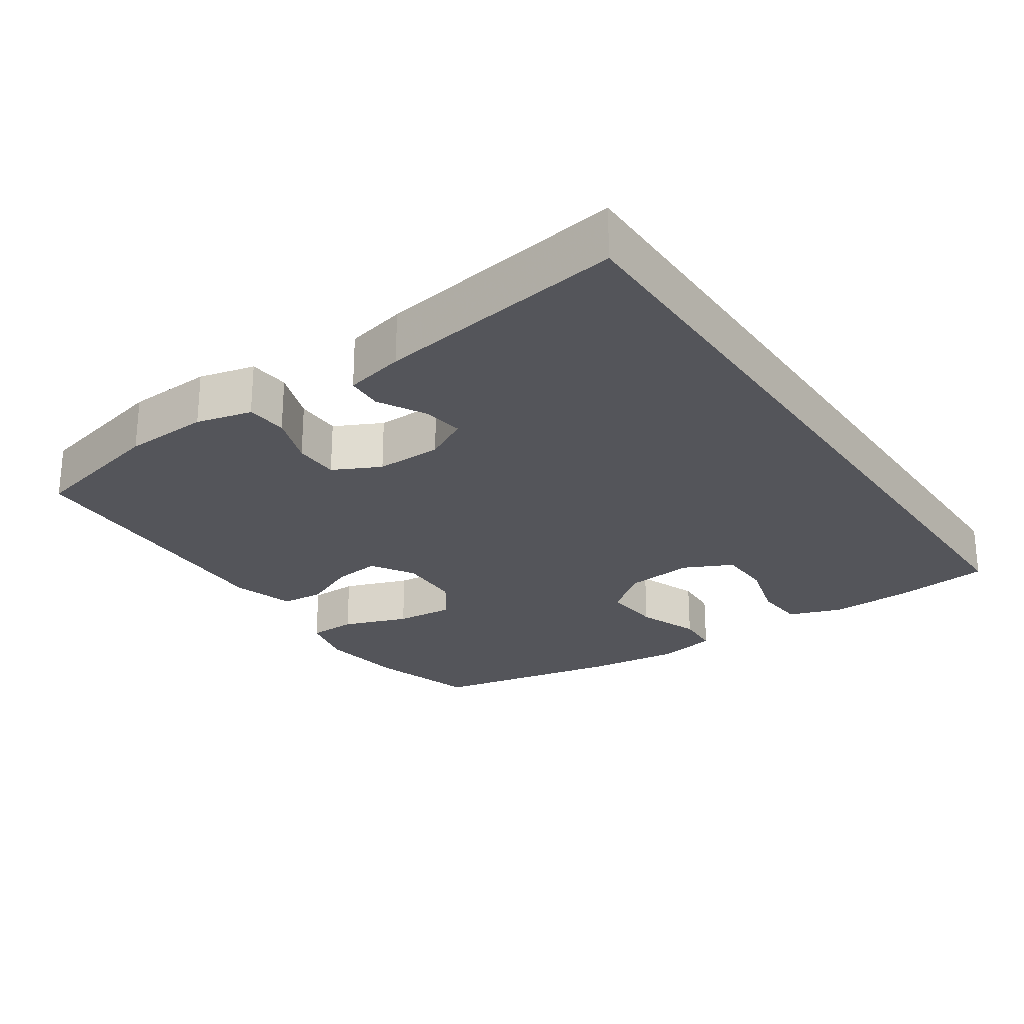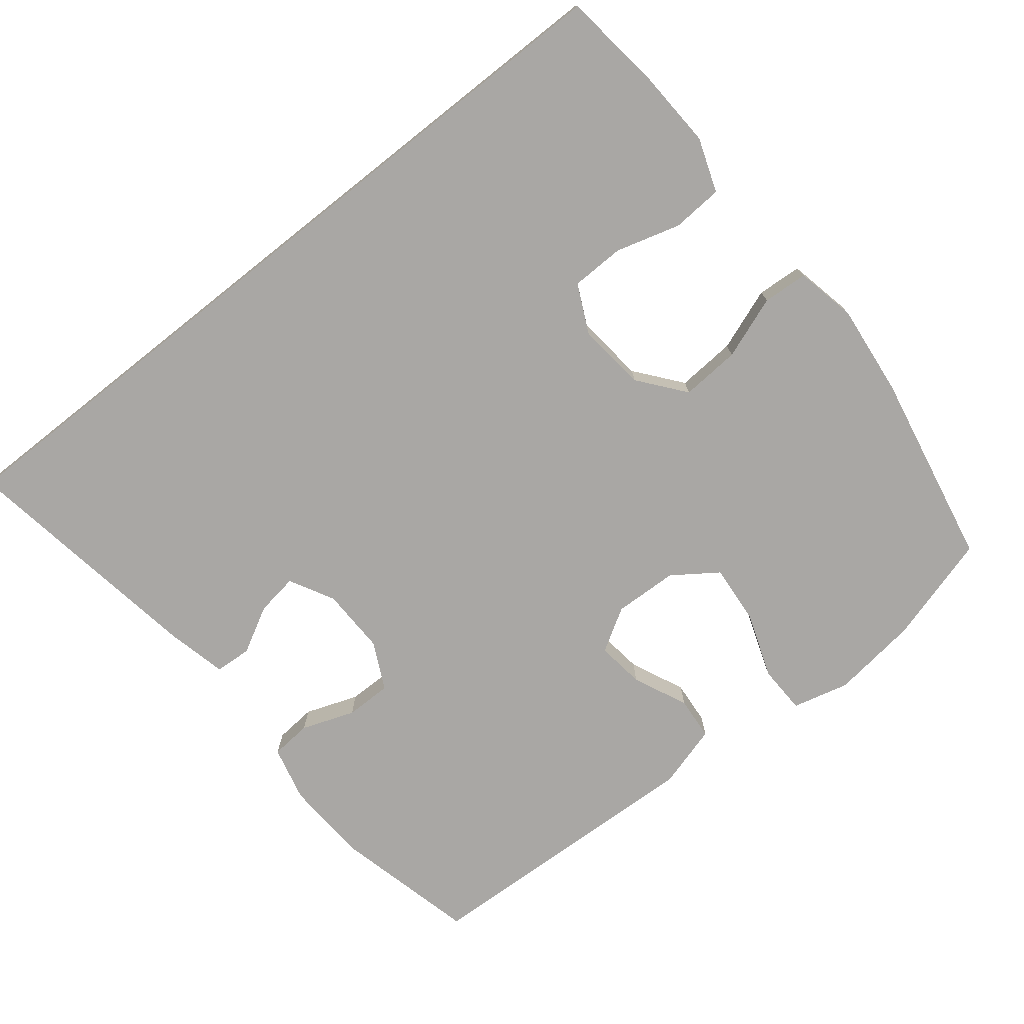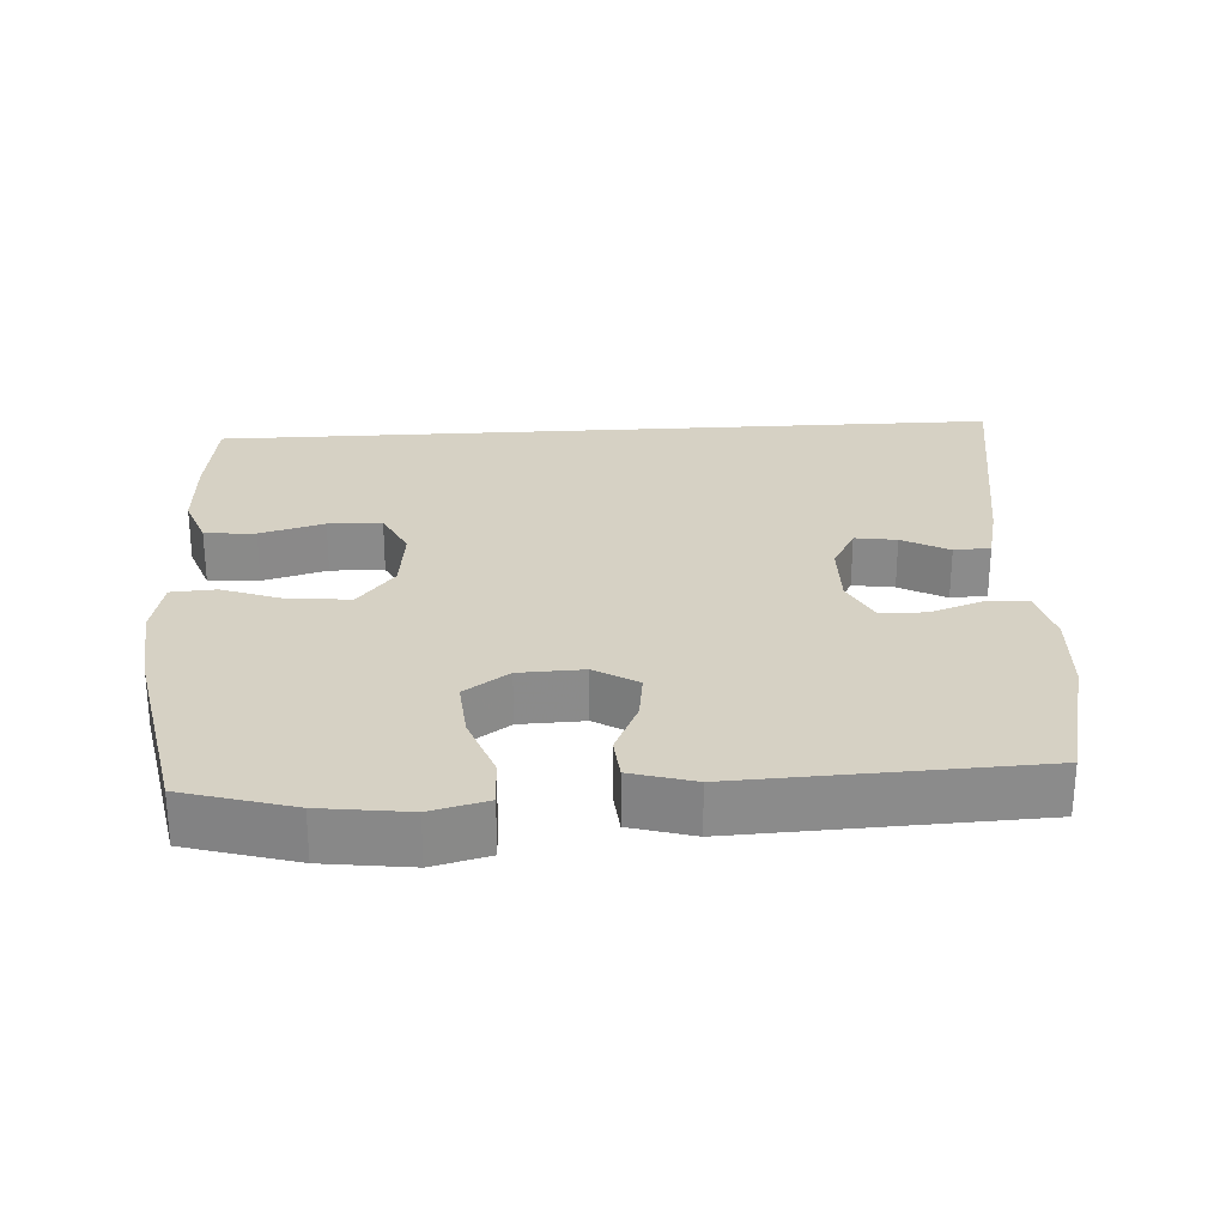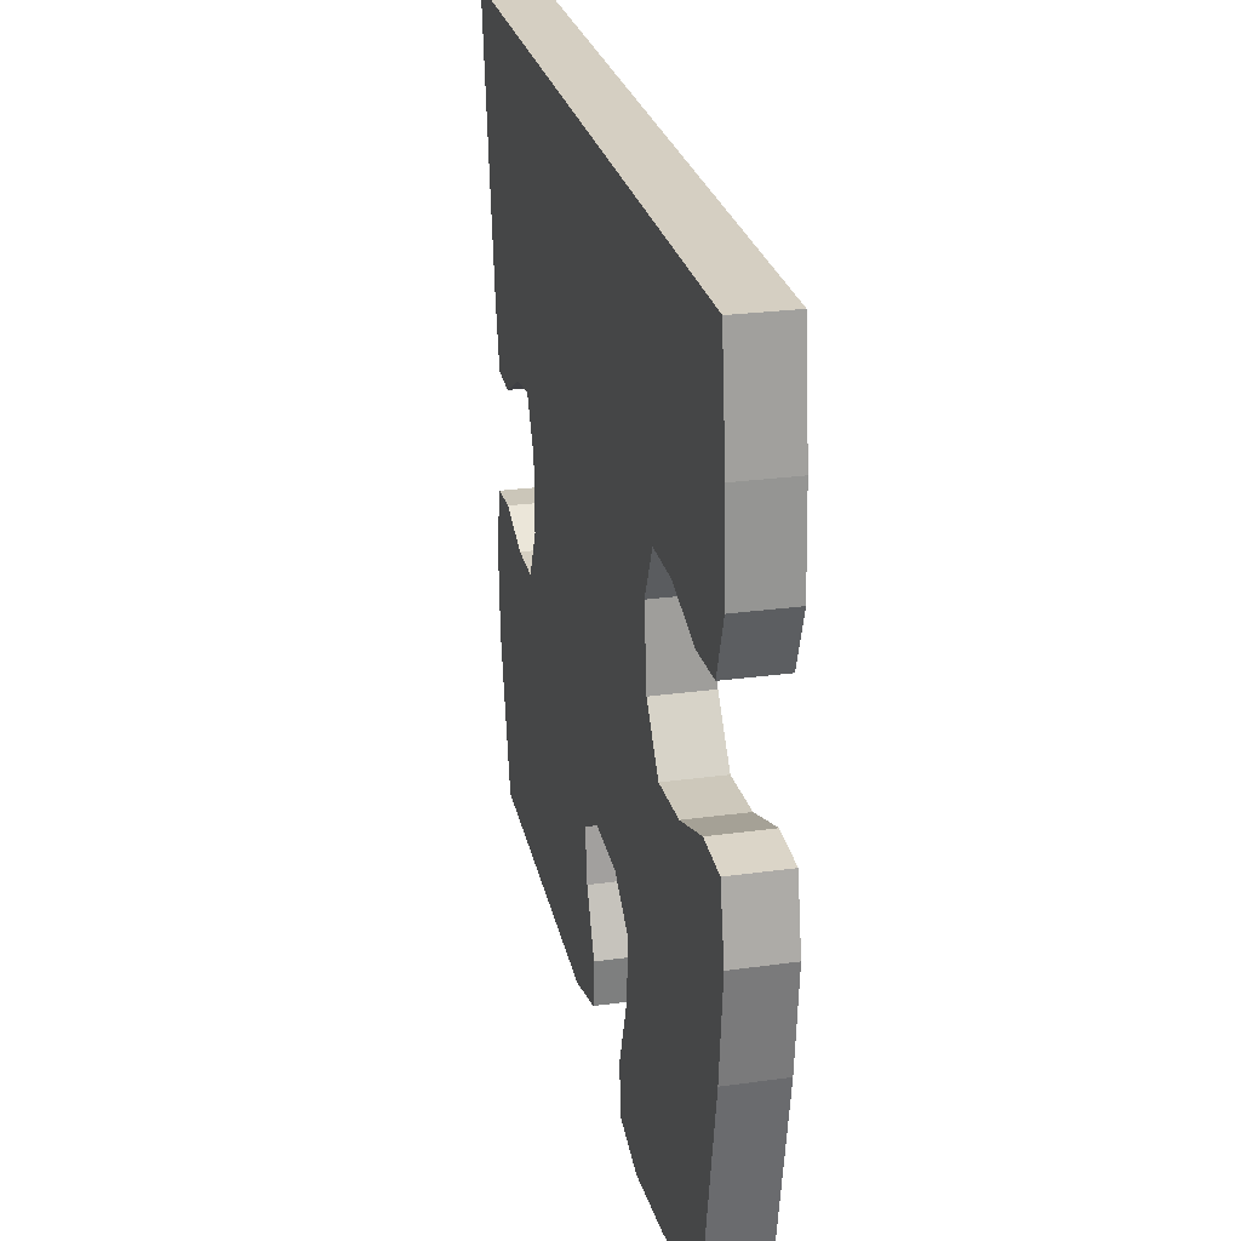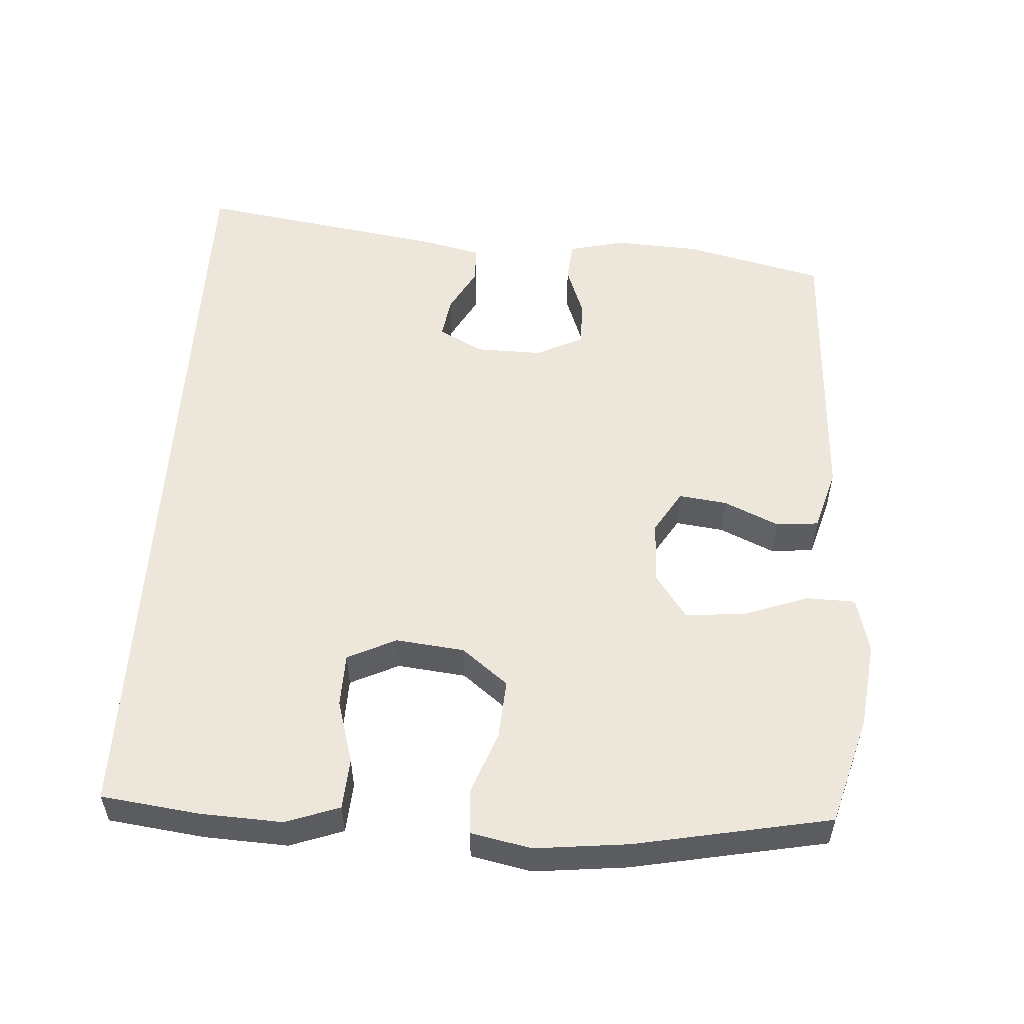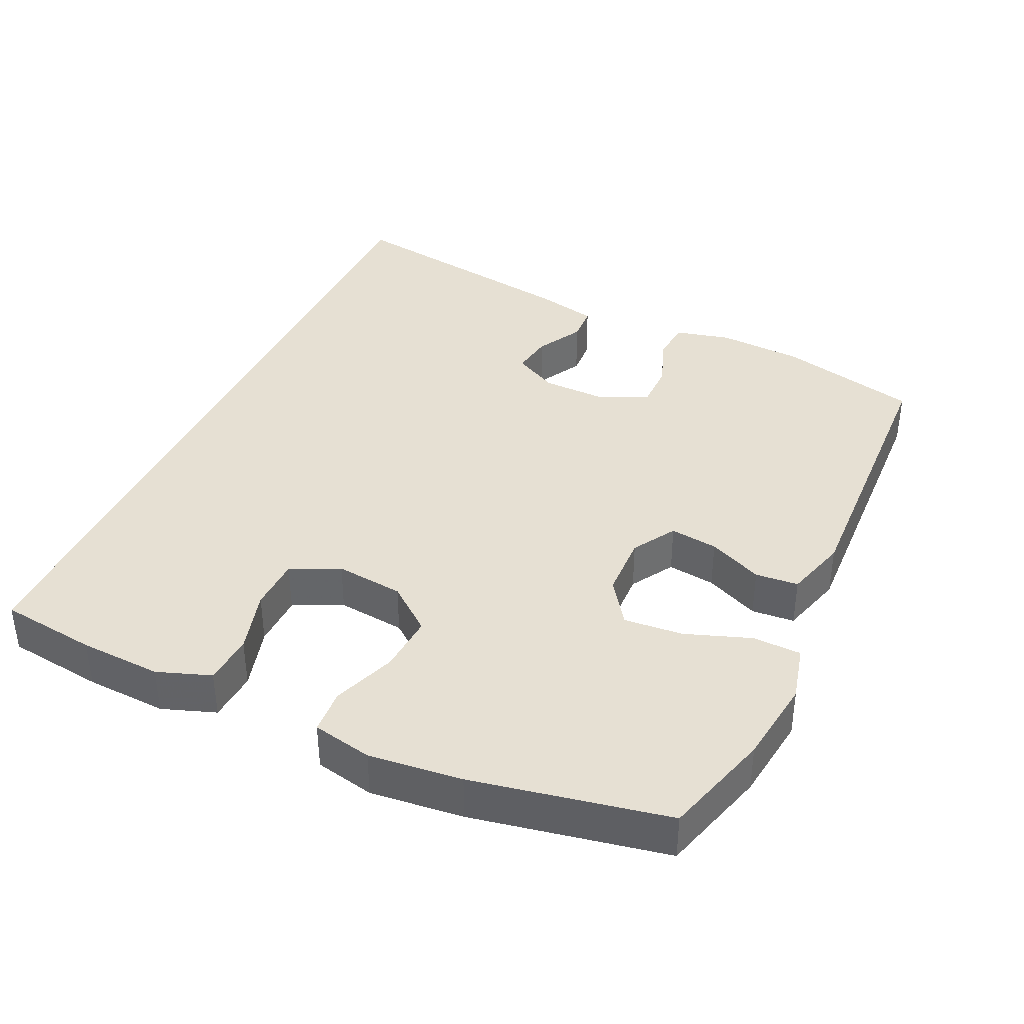
<metadata>
{"format":"obj","ext":"obj","renderer":"f3d","projection":"perspective","resolution":1024,"background":"white","views":[{"elev":-24.9,"azim":-55.9,"up":"+Y"},{"elev":-74.7,"azim":38.4,"up":"+Y"},{"elev":26.6,"azim":176.5,"up":"+Y"},{"elev":25.9,"azim":77.6,"up":"+Z"},{"elev":53.9,"azim":93.4,"up":"+Y"},{"elev":38.4,"azim":114.8,"up":"+Y"}]}
</metadata>
<code>
v 0.524 0.07 0.5
v 0.542 0.07 0.362
v 0.548 0.07 0.246
v 0.521 0.07 0.17
v 0.449 0.07 0.165
v 0.358 0.07 0.191
v 0.282 0.07 0.189
v 0.249 0.07 0.12
v 0.26 0.07 0.023
v 0.312 0.07 -0.042
v 0.396 0.07 -0.036
v 0.485 0.07 -0.003
v 0.549 0.07 -0.007
v 0.567 0.07 -0.092
v 0.553 0.07 -0.224
v 0.5 0.07 -0.5
v 0.346 0.07 -0.545
v 0.223 0.07 -0.561
v 0.143 0.07 -0.541
v 0.141 0.07 -0.472
v 0.174 0.07 -0.379
v 0.181 0.07 -0.295
v 0.118 0.07 -0.251
v 0.027 0.07 -0.248
v -0.034 0.07 -0.285
v -0.025 0.07 -0.353
v 0.01 0.07 -0.43
v 0.005 0.07 -0.491
v -0.084 0.07 -0.517
v -0.5 0.07 -0.5
v -0.549 0.07 -0.3
v -0.556 0.07 -0.179
v -0.537 0.07 -0.1
v -0.479 0.07 -0.095
v -0.404 0.07 -0.122
v -0.339 0.07 -0.122
v -0.306 0.07 -0.055
v -0.308 0.07 0.039
v -0.342 0.07 0.102
v -0.401 0.07 0.093
v -0.467 0.07 0.057
v -0.519 0.07 0.06
v -0.539 0.07 0.145
v -0.596 0.07 0.5
v 0.524 0 0.5
v 0.542 0 0.362
v 0.548 0 0.246
v 0.521 0 0.17
v 0.449 0 0.165
v 0.358 0 0.191
v 0.282 0 0.189
v 0.249 0 0.12
v 0.26 0 0.023
v 0.312 0 -0.042
v 0.396 0 -0.036
v 0.485 0 -0.003
v 0.549 0 -0.007
v 0.567 0 -0.092
v 0.553 0 -0.224
v 0.5 0 -0.5
v 0.346 0 -0.545
v 0.223 0 -0.561
v 0.143 0 -0.541
v 0.141 0 -0.472
v 0.174 0 -0.379
v 0.181 0 -0.295
v 0.118 0 -0.251
v 0.027 0 -0.248
v -0.034 0 -0.285
v -0.025 0 -0.353
v 0.01 0 -0.43
v 0.005 0 -0.491
v -0.084 0 -0.517
v -0.5 0 -0.5
v -0.549 0 -0.3
v -0.556 0 -0.179
v -0.537 0 -0.1
v -0.479 0 -0.095
v -0.404 0 -0.122
v -0.339 0 -0.122
v -0.306 0 -0.055
v -0.308 0 0.039
v -0.342 0 0.102
v -0.401 0 0.093
v -0.467 0 0.057
v -0.519 0 0.06
v -0.539 0 0.145
v -0.596 0 0.5
f 40 41 42 43
f 39 40 43 44
f 32 33 34 35
f 32 35 36
f 31 32 36
f 30 31 36
f 29 30 36 37
f 26 27 28 29
f 25 26 29 37
f 18 19 20 21
f 18 21 22
f 17 18 22
f 16 17 22
f 15 16 22 23
f 11 12 13 14
f 10 11 14 15
f 3 4 5 6
f 3 6 7
f 2 3 7
f 39 44 1 2
f 38 39 2 7
f 24 25 37 38
f 24 38 7 8
f 10 15 23 24
f 9 10 24
f 8 9 24
f 87 86 85 84
f 88 87 84 83
f 79 78 77 76
f 80 79 76
f 80 76 75
f 80 75 74
f 81 80 74 73
f 73 72 71 70
f 81 73 70 69
f 65 64 63 62
f 66 65 62
f 66 62 61
f 66 61 60
f 67 66 60 59
f 58 57 56 55
f 59 58 55 54
f 50 49 48 47
f 51 50 47
f 51 47 46
f 46 45 88 83
f 51 46 83 82
f 82 81 69 68
f 52 51 82 68
f 68 67 59 54
f 68 54 53
f 68 53 52
f 1 45 46 2
f 2 46 47 3
f 3 47 48 4
f 4 48 49 5
f 5 49 50 6
f 6 50 51 7
f 7 51 52 8
f 8 52 53 9
f 9 53 54 10
f 10 54 55 11
f 11 55 56 12
f 12 56 57 13
f 13 57 58 14
f 14 58 59 15
f 15 59 60 16
f 16 60 61 17
f 17 61 62 18
f 18 62 63 19
f 19 63 64 20
f 20 64 65 21
f 21 65 66 22
f 22 66 67 23
f 23 67 68 24
f 24 68 69 25
f 25 69 70 26
f 26 70 71 27
f 27 71 72 28
f 28 72 73 29
f 29 73 74 30
f 30 74 75 31
f 31 75 76 32
f 32 76 77 33
f 33 77 78 34
f 34 78 79 35
f 35 79 80 36
f 36 80 81 37
f 37 81 82 38
f 38 82 83 39
f 39 83 84 40
f 40 84 85 41
f 41 85 86 42
f 42 86 87 43
f 43 87 88 44
f 44 88 45 1

</code>
